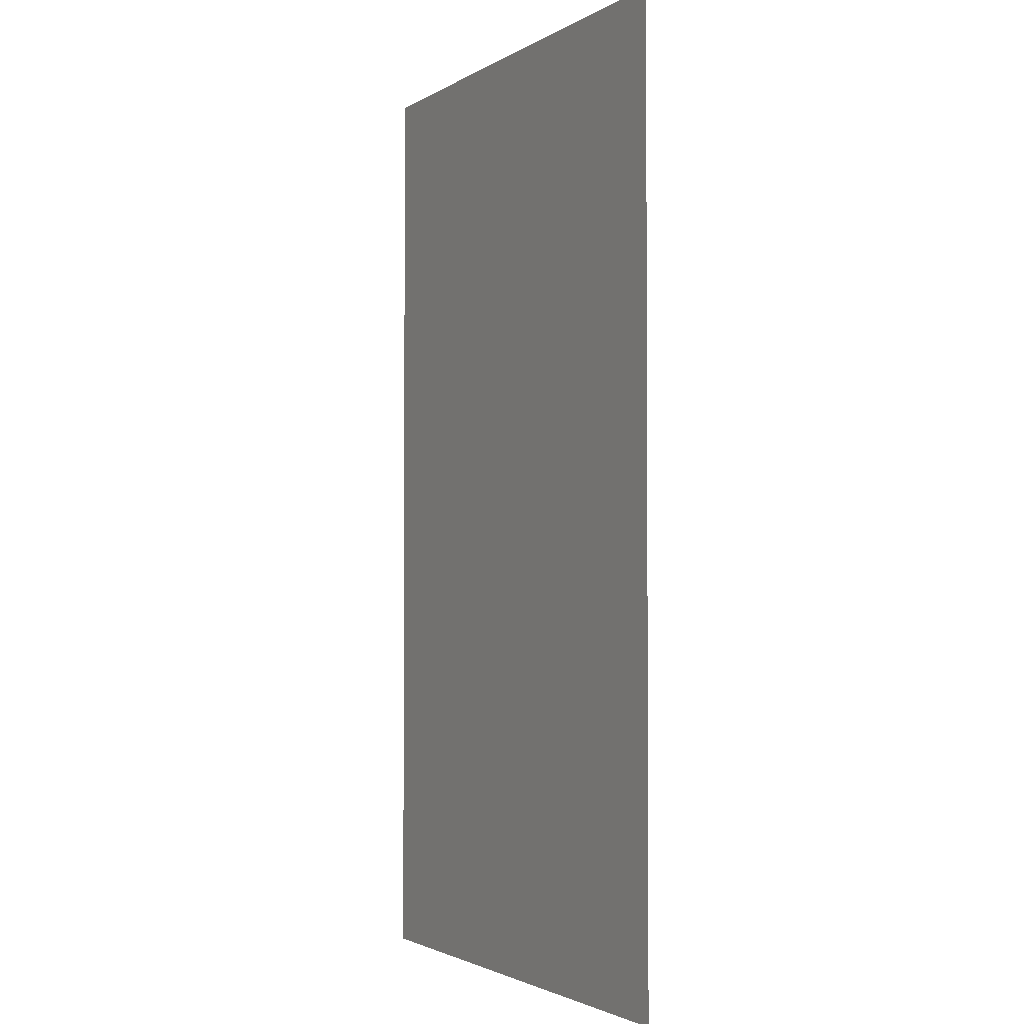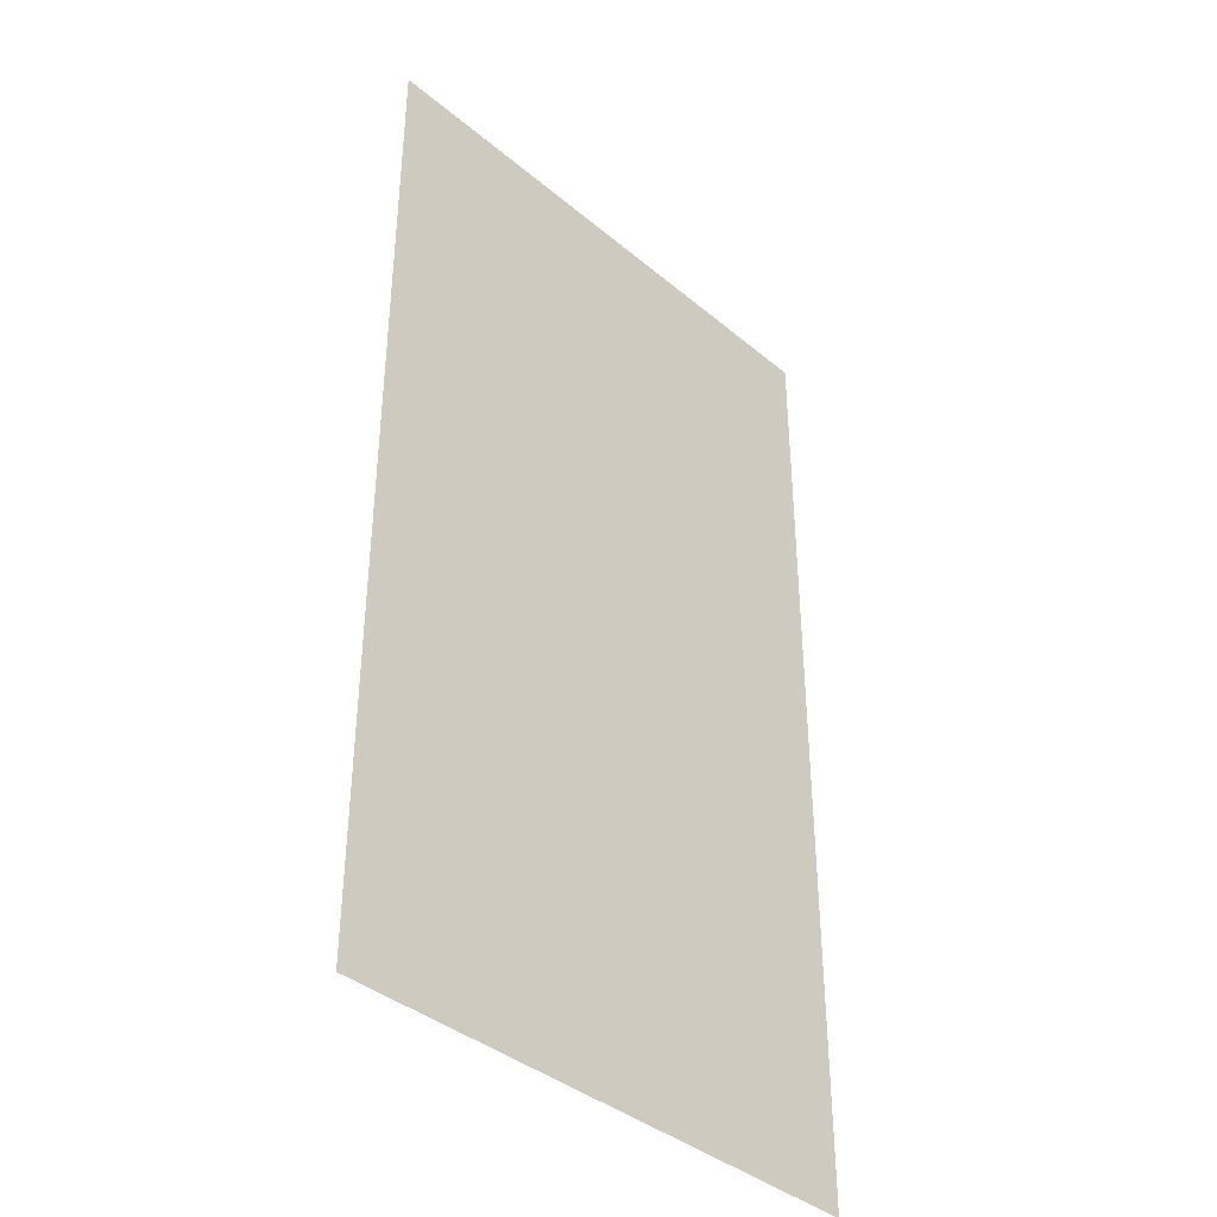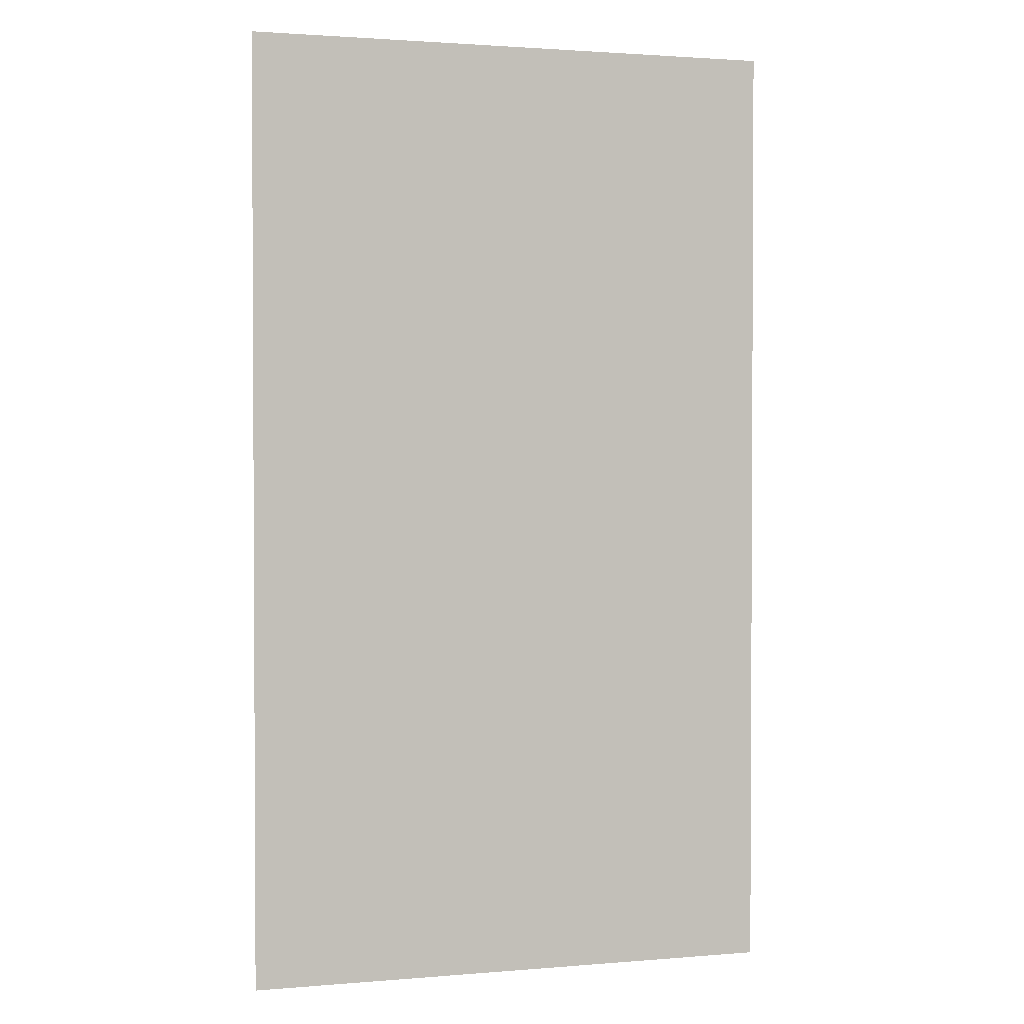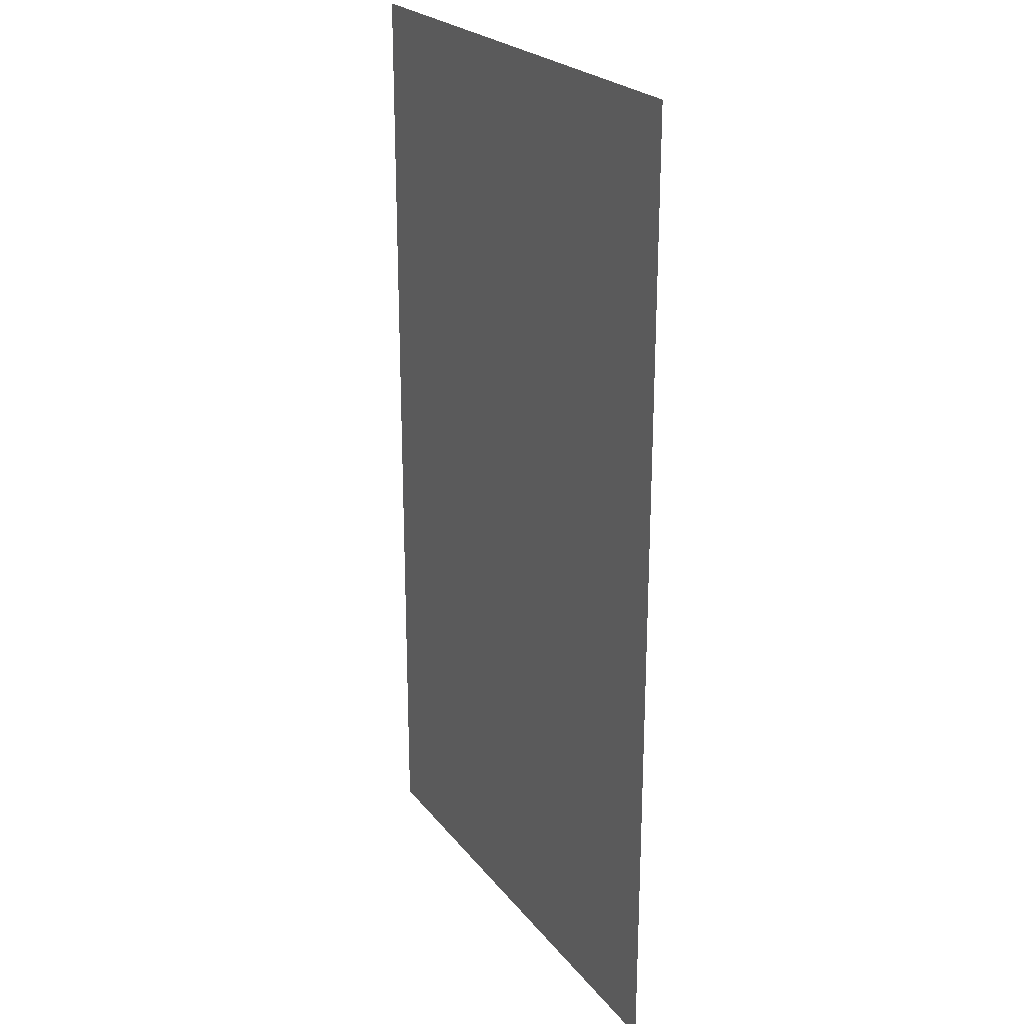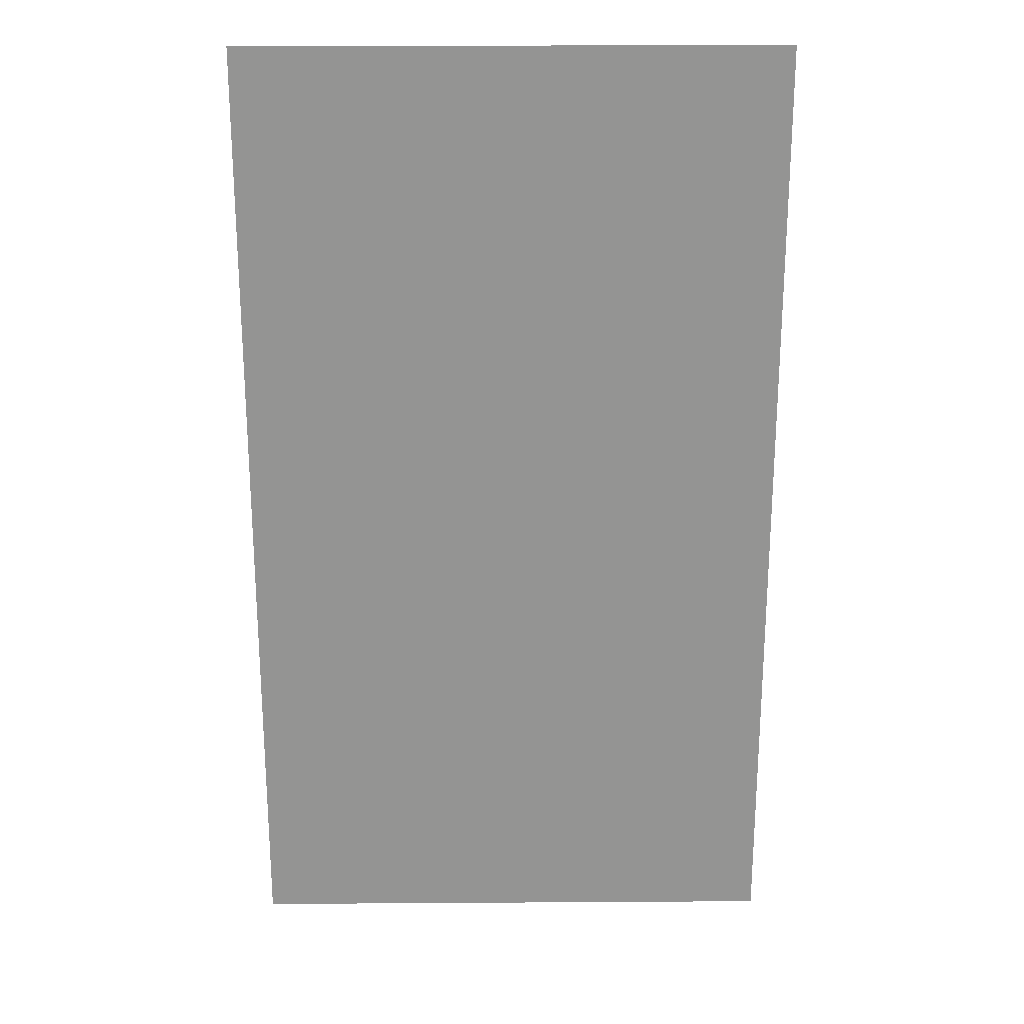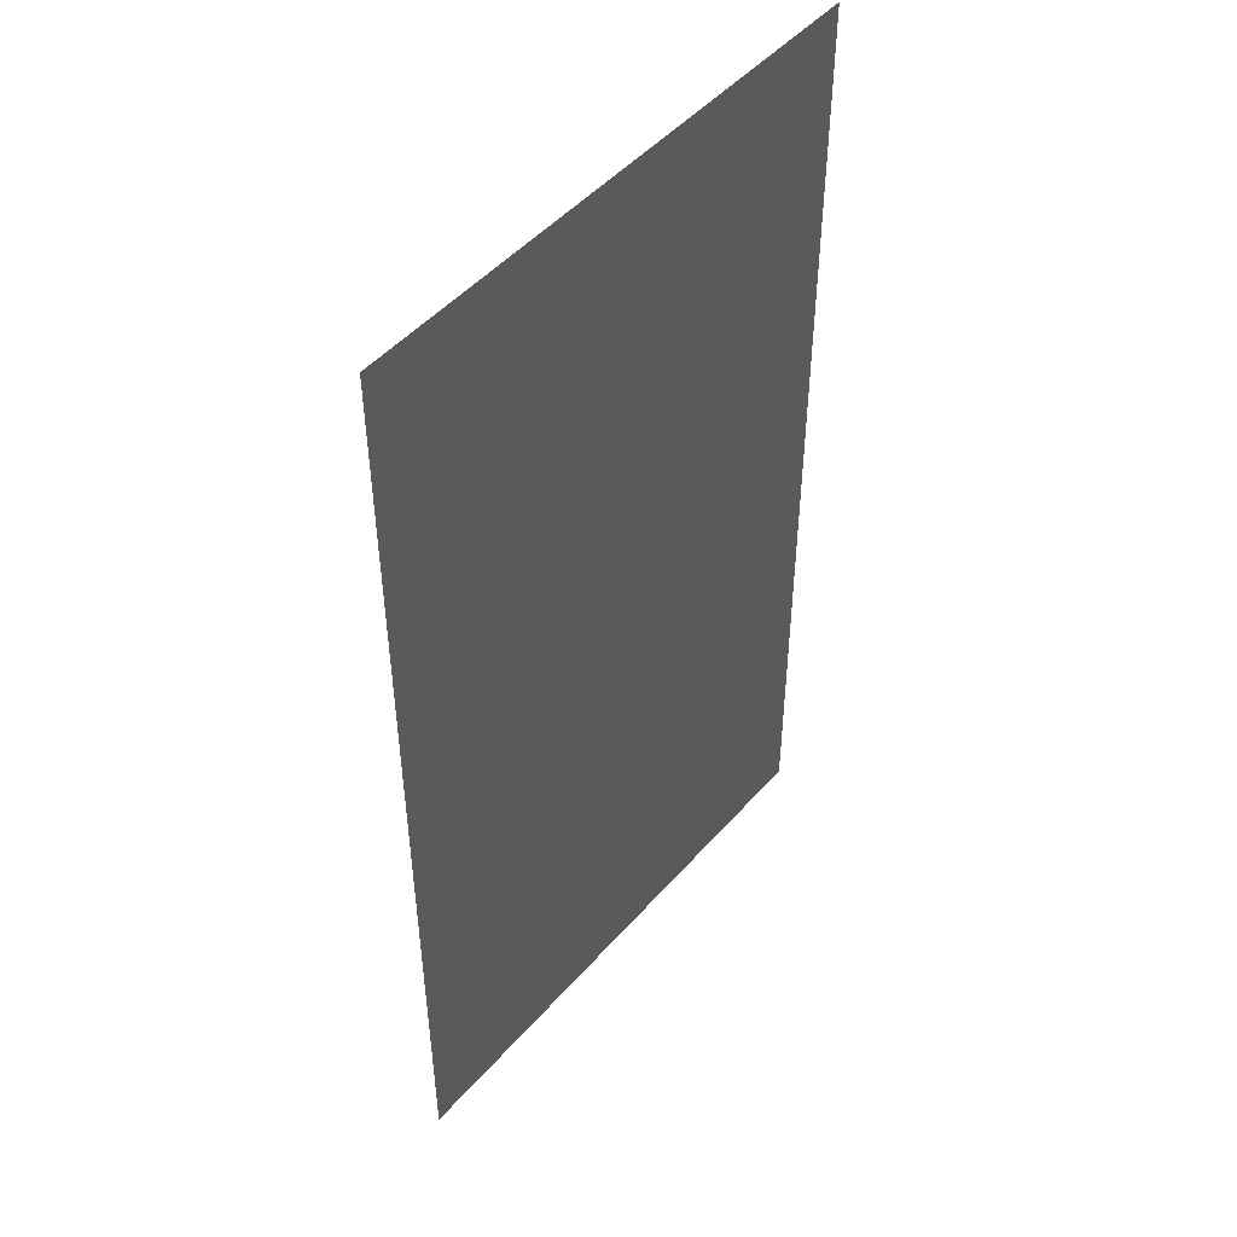
<metadata>
{"format":"obj","ext":"obj","renderer":"f3d","projection":"perspective","resolution":1024,"background":"white","views":[{"elev":-2.2,"azim":62.5,"up":"+Z"},{"elev":-39.1,"azim":-46.1,"up":"+Z"},{"elev":1.8,"azim":163.1,"up":"+Z"},{"elev":23.4,"azim":-117.9,"up":"+Z"},{"elev":23.1,"azim":179.4,"up":"+Z"},{"elev":48.4,"azim":-50.9,"up":"+Z"}]}
</metadata>
<code>
v  -18.25 0 16.22
v  -18.25 0 32.44
v  -9.124 0 32.44
v  -9.124 0 16.22
v  0 0 32.44
v  0 0 16.22
v  9.124 0 32.44
v  9.124 0 16.22
v  18.25 0 32.44
v  18.25 0 16.22
v  -18.25 0 -0
v  -9.124 0 -0
v  0 0 -0
v  9.124 0 -0
v  18.25 0 -0
v  -18.25 0 -16.22
v  -9.124 0 -16.22
v  0 0 -16.22
v  9.124 0 -16.22
v  18.25 0 -16.22
v  -18.25 0 -32.44
v  -9.124 0 -32.44
v  0 0 -32.44
v  9.124 0 -32.44
v  18.25 0 -32.44
o Plane001
g Plane001
f 1 2 3 4
f 4 3 5 6
f 6 5 7 8
f 8 7 9 10
f 11 1 4 12
f 12 4 6 13
f 13 6 8 14
f 14 8 10 15
f 16 11 12 17
f 17 12 13 18
f 18 13 14 19
f 19 14 15 20
f 21 16 17 22
f 22 17 18 23
f 23 18 19 24
f 24 19 20 25

</code>
